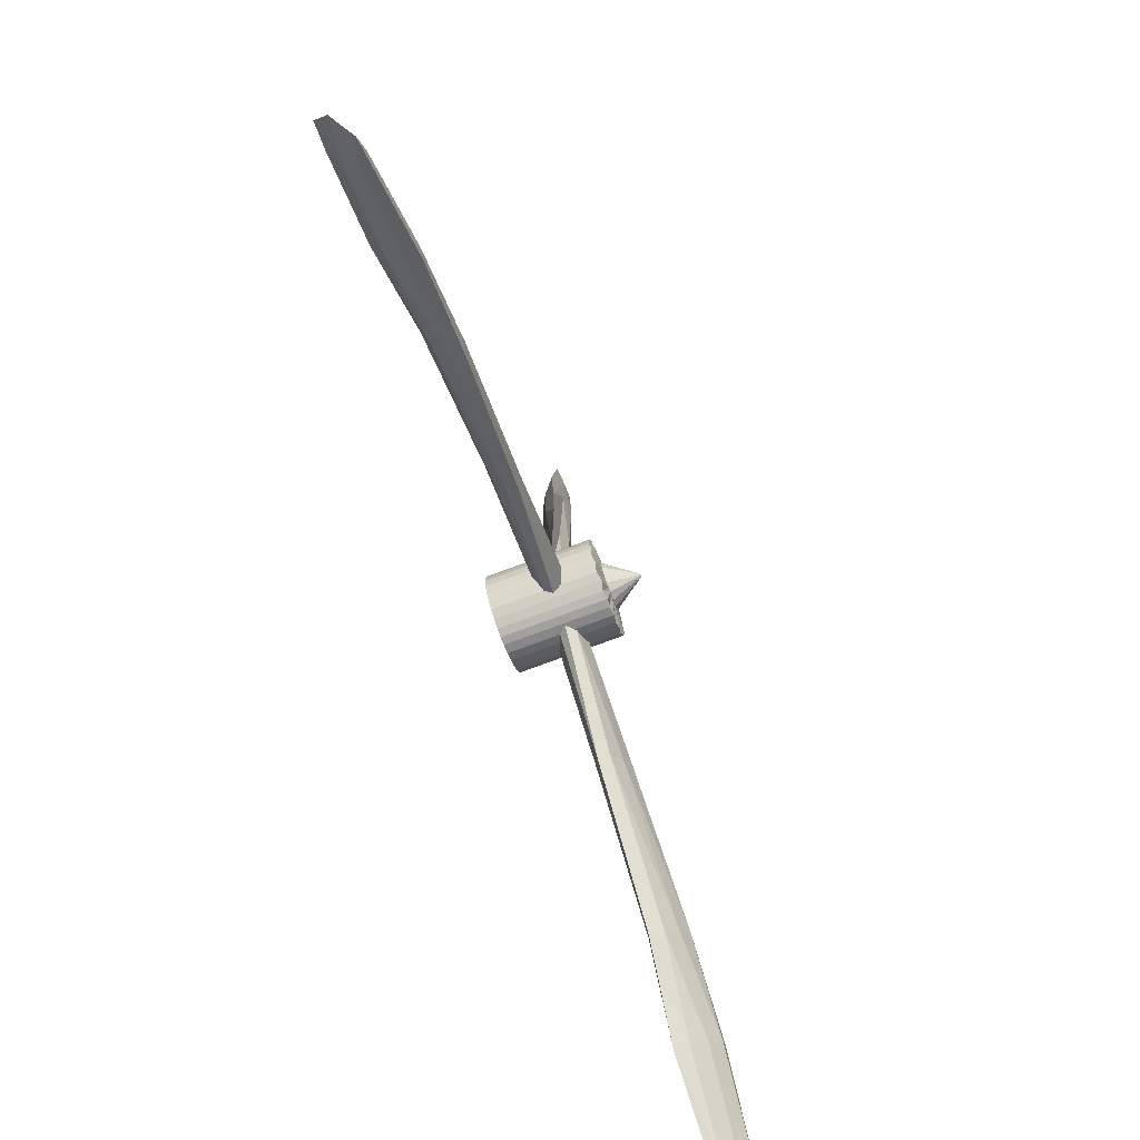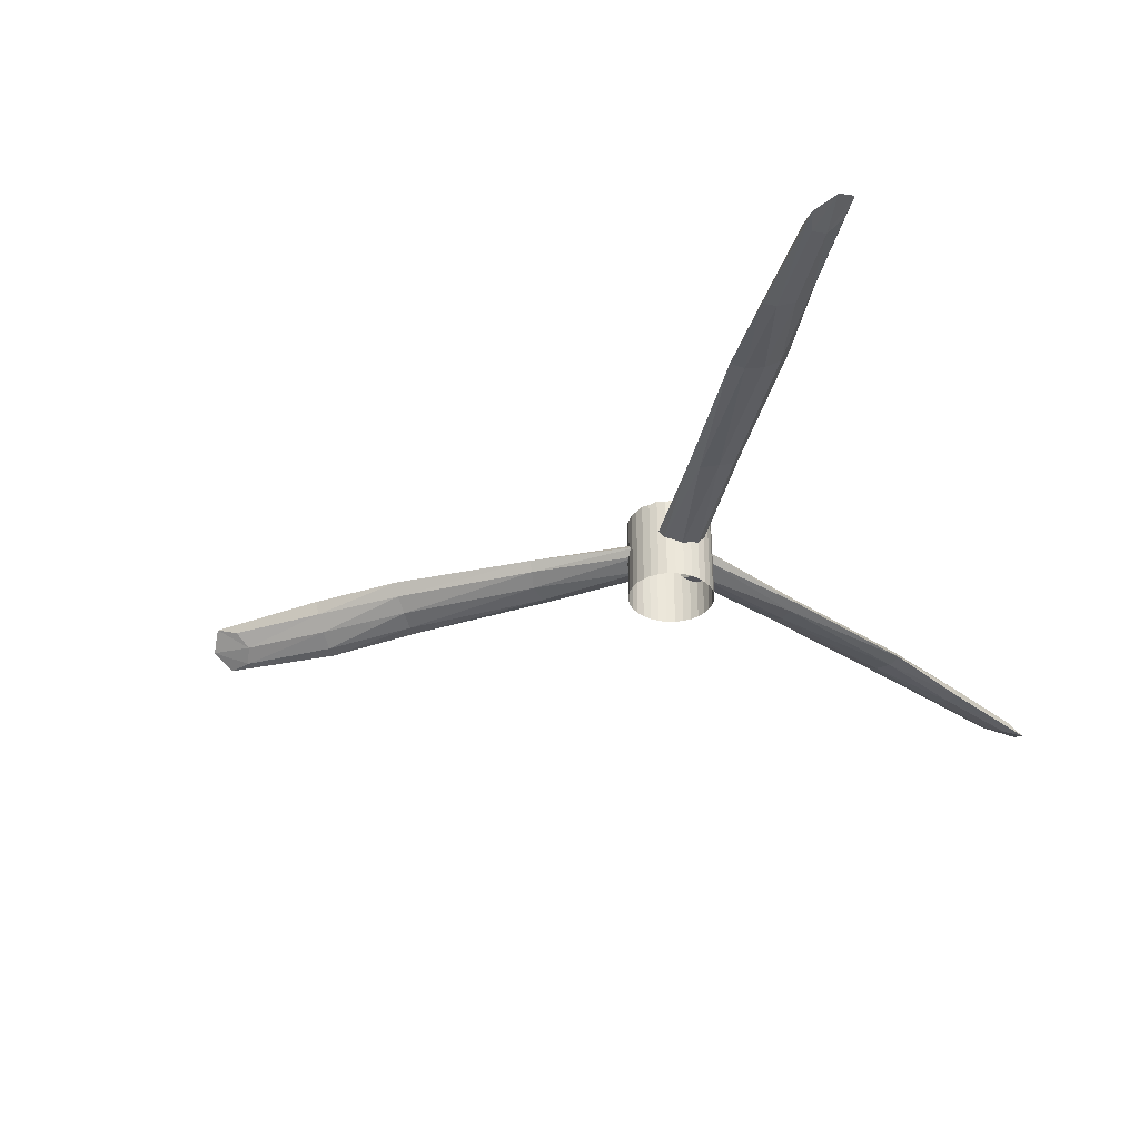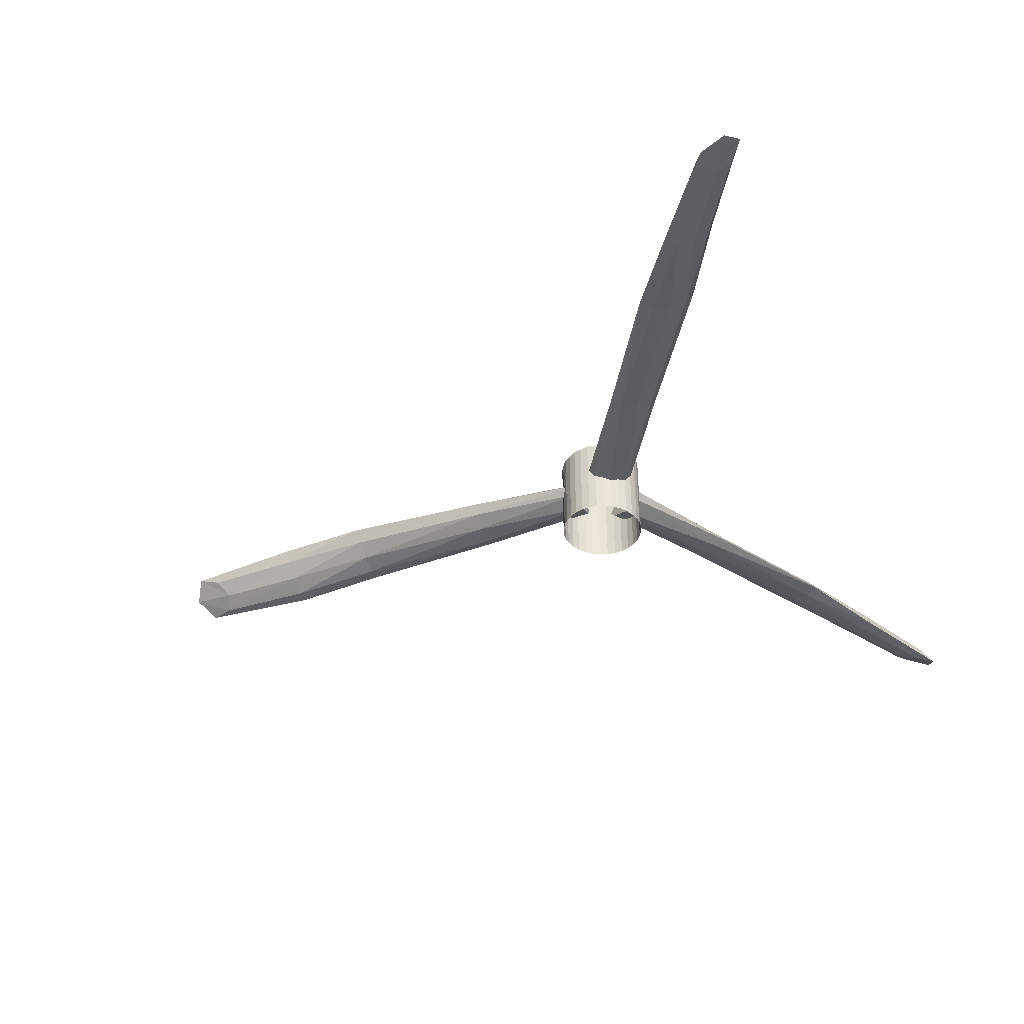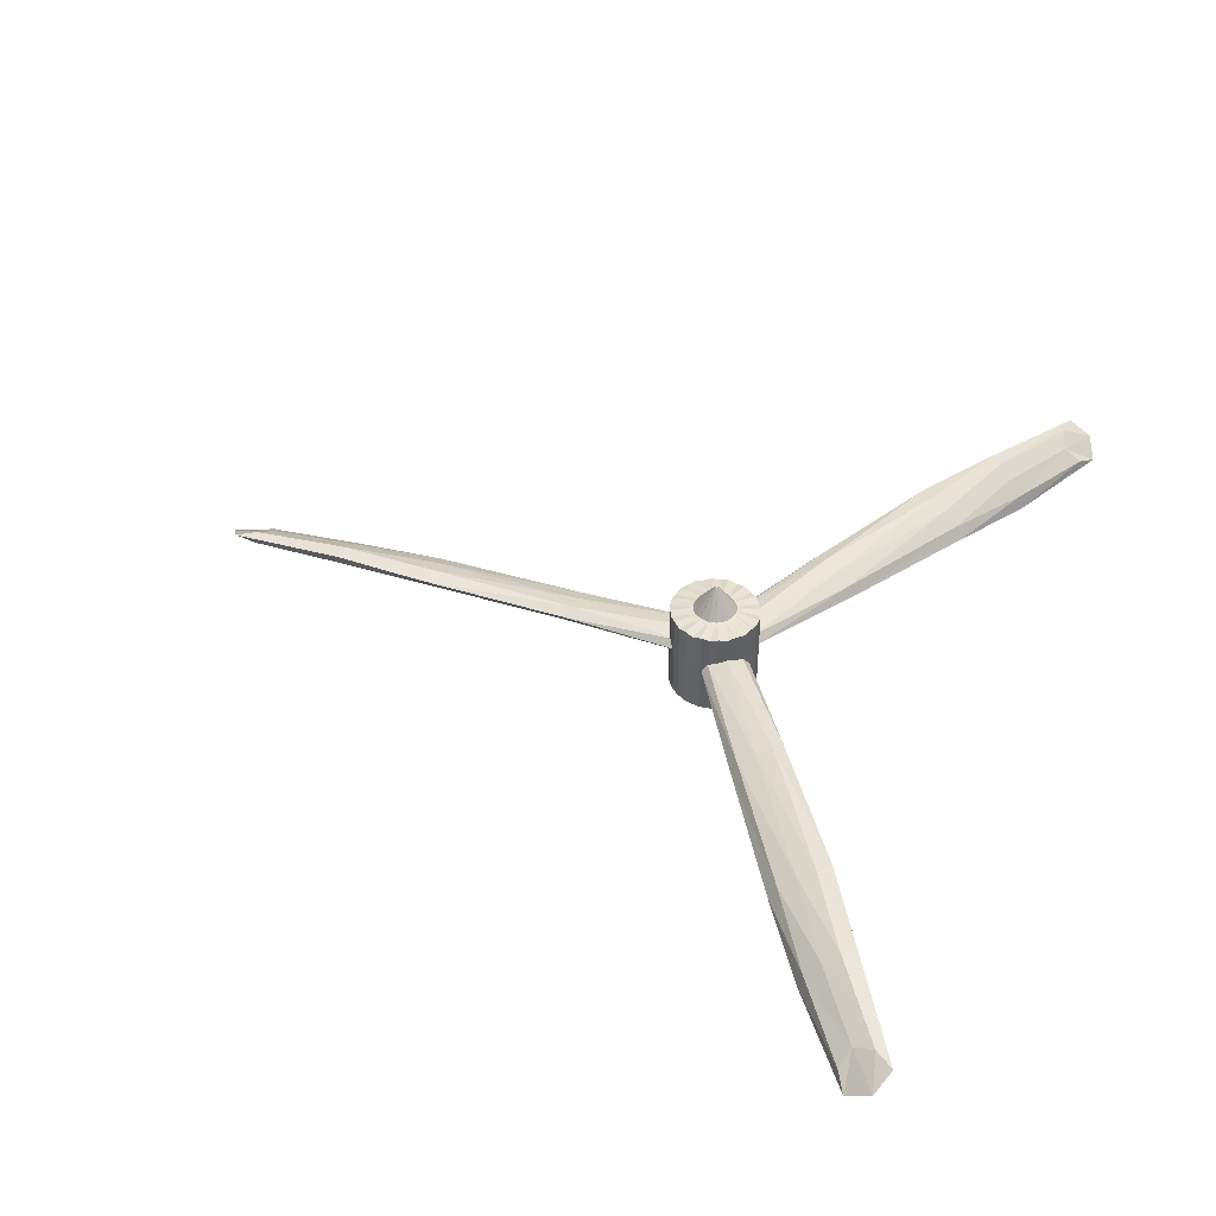
<metadata>
{"format":"obj","ext":"obj","renderer":"f3d","projection":"perspective","resolution":1024,"background":"white","views":[{"elev":-78.1,"azim":-69.8,"up":"+Y"},{"elev":-37.3,"azim":-70.9,"up":"+Z"},{"elev":-41.6,"azim":-68.2,"up":"+Z"},{"elev":44.3,"azim":-69.8,"up":"+Z"}]}
</metadata>
<code>
o Corsair_Plane.001
v -0.4627 -0.3368 -0.08322
v -0.6059 -0.4212 -0.09557
v -0.5821 -0.4014 -0.1052
v -0.4662 -0.3302 -0.102
v -0.4764 -0.3122 -0.1214
v -0.5814 -0.3779 -0.1226
v -0.6027 -0.3641 -0.1348
v -0.491 -0.2903 -0.1343
v -0.5017 -0.2742 -0.134
v -0.6345 -0.3719 -0.1347
v -0.6093 -0.3568 -0.1226
v -0.4986 -0.2802 -0.1151
v -0.4847 -0.297 -0.09635
v -0.5851 -0.3659 -0.1044
v -0.5883 -0.3946 -0.09252
v -0.4747 -0.3186 -0.08282
v -0.04575 -0.0318 -0.1018
v -0.06392 -0.002992 -0.1019
v -0.05927 -0.01035 -0.0914
v -0.04491 -0.03127 -0.08435
v -0.635 -0.4063 -0.1158
v -0.04605 -0.03199 -0.1211
v -0.05955 -0.009905 -0.1118
v -0.1805 -0.1403 -0.08281
v -0.3602 -0.2526 -0.07937
v -0.3481 -0.2719 -0.08244
v -0.1713 -0.1548 -0.08931
v -0.2028 -0.1049 -0.12
v -0.3815 -0.2189 -0.1237
v -0.3925 -0.2016 -0.1204
v -0.2108 -0.09219 -0.1142
v -0.1924 -0.1192 -0.08892
v -0.3722 -0.2308 -0.0887
v -0.3863 -0.2114 -0.1031
v -0.2061 -0.09967 -0.09991
v -0.1934 -0.1303 -0.1153
v -0.3658 -0.2416 -0.1156
v -0.3545 -0.2616 -0.1002
v -0.1763 -0.1468 -0.1034
v -0.02753 -0.06058 -0.1019
v -0.0324 -0.05286 -0.1119
v -0.03281 -0.05221 -0.09054
v 0.4872 -0.2699 -0.08322
v 0.6261 -0.3611 -0.09557
v 0.5979 -0.3485 -0.1052
v 0.4828 -0.276 -0.102
v 0.4712 -0.293 -0.1214
v 0.5765 -0.3582 -0.1226
v 0.5735 -0.3835 -0.1348
v 0.458 -0.3158 -0.1343
v 0.4482 -0.3325 -0.134
v 0.5945 -0.4085 -0.1347
v 0.5699 -0.3926 -0.1226
v 0.4523 -0.327 -0.1151
v 0.4612 -0.3071 -0.09635
v 0.5674 -0.3669 -0.1044
v 0.5945 -0.357 -0.09252
v 0.4762 -0.2887 -0.08282
v 0.02946 -0.03039 -0.1018
v 0.01164 -0.05941 -0.1019
v 0.01619 -0.05199 -0.0914
v 0.02862 -0.02987 -0.08435
v 0.6256 -0.3938 -0.1158
v 0.02977 -0.03057 -0.1211
v 0.01591 -0.05244 -0.1118
v 0.1862 -0.1034 -0.08281
v 0.3664 -0.2151 -0.07937
v 0.3783 -0.1957 -0.08244
v 0.1952 -0.08875 -0.08931
v 0.1644 -0.139 -0.12
v 0.3456 -0.249 -0.1237
v 0.3349 -0.2665 -0.1204
v 0.1565 -0.1518 -0.1142
v 0.1726 -0.1234 -0.08892
v 0.3521 -0.2355 -0.0887
v 0.3409 -0.2567 -0.1031
v 0.1611 -0.1443 -0.09991
v 0.183 -0.1193 -0.1153
v 0.359 -0.225 -0.1156
v 0.372 -0.206 -0.1002
v 0.1903 -0.09676 -0.1034
v 0.04724 -0.001334 -0.1019
v 0.04247 -0.009116 -0.1119
v 0.04207 -0.009771 -0.09054
v -0.04568 0.5457 -0.0831
v -0.04267 0.7119 -0.09544
v -0.03832 0.6813 -0.105
v -0.03822 0.5452 -0.1019
v -0.01765 0.5445 -0.1213
v -0.01864 0.6683 -0.1225
v 0.00432 0.6793 -0.1347
v 0.008728 0.5455 -0.1342
v 0.02804 0.5461 -0.1339
v 0.01426 0.7105 -0.1346
v 0.01394 0.6811 -0.1225
v 0.02124 0.5467 -0.115
v -0.000342 0.5436 -0.09623
v -0.006487 0.6653 -0.1043
v -0.02927 0.683 -0.0924
v -0.02394 0.5465 -0.08269
v -0.004019 0.03079 -0.1017
v 0.03004 0.0312 -0.1017
v 0.02134 0.03109 -0.09127
v -0.004007 0.0298 -0.08423
v -0.01478 0.7289 -0.1157
v -0.004024 0.03115 -0.121
v 0.02186 0.0311 -0.1117
v -0.02594 0.2023 -0.08268
v -0.02763 0.4143 -0.07925
v -0.05039 0.414 -0.08232
v -0.0431 0.2021 -0.08919
v 0.01586 0.2029 -0.1199
v 0.01222 0.4148 -0.1236
v 0.03272 0.4151 -0.1203
v 0.0309 0.2031 -0.1141
v -0.001753 0.2015 -0.0888
v -0.002741 0.4131 -0.08858
v 0.02117 0.4149 -0.103
v 0.02206 0.203 -0.09979
v -0.01074 0.2082 -0.1152
v -0.01529 0.4133 -0.1155
v -0.03828 0.4142 -0.1001
v -0.0337 0.2022 -0.1032
v -0.03808 0.03033 -0.1017
v -0.02895 0.03045 -0.1118
v -0.02818 0.03046 -0.09042
v 0.02227 0.05765 -0.04382
v 0.01051 0.06122 -0.04629
v 0.0331 0.05186 -0.04629
v 0.04259 0.04407 -0.04382
v 0.05617 0.02374 -0.04382
v 0.05038 0.03458 -0.04629
v 0.06094 -0.000233 -0.04382
v 0.05974 0.01199 -0.04629
v 0.05617 -0.02421 -0.04382
v 0.05974 -0.01246 -0.04629
v 0.04259 -0.04453 -0.04382
v 0.05038 -0.03504 -0.04629
v 0.02227 -0.05812 -0.04382
v 0.0331 -0.05233 -0.04629
v 0.000201 -0.06289 -0.04382
v 0.01051 -0.06168 -0.04629
v 0.000201 0.06242 -0.04382
v 0.005777 0.02923 -0.04077
v 0.000201 0.02981 -0.03992
v 0.01142 0.02752 -0.04103
v 0.01662 0.02474 -0.04129
v 0.02117 0.021 -0.04156
v 0.02491 0.01645 -0.04082
v 0.02769 0.01125 -0.04065
v 0.02941 0.005605 -0.04094
v 0.02998 -0.000262 -0.04092
v 0.02941 -0.006129 -0.04115
v 0.02769 -0.01177 -0.041
v 0.02491 -0.01697 -0.04107
v 0.02117 -0.02153 -0.04096
v 0.01662 -0.02527 -0.041
v 0.01142 -0.02805 -0.04111
v 0.005777 -0.02976 -0.0402
v 0.000201 -0.03034 -0.03992
v 0.001077 0.00121 -0.00093
v 0.000778 0.0013 -0.001061
v 0.000778 -0.001825 -0.001061
v 0.000201 -0.001855 -0.00093
v 0.000201 0.001331 -0.00093
v 0.001352 0.001062 -0.001061
v 0.001594 0.000864 -0.00093
v 0.001792 0.000623 -0.001061
v 0.001939 0.000347 -0.00093
v 0.00203 4.9e-05 -0.001061
v 0.00206 -0.000262 -0.00093
v 0.00203 -0.000573 -0.001061
v 0.001939 -0.000872 -0.00093
v 0.001792 -0.001148 -0.001061
v 0.001594 -0.001389 -0.00093
v 0.001352 -0.001587 -0.001061
v 0.001077 -0.001734 -0.00093
v -0.02186 0.05765 -0.04382
v -0.01011 0.06122 -0.04629
v -0.0327 0.05186 -0.04629
v -0.04219 0.04407 -0.04382
v -0.05577 0.02374 -0.04382
v -0.04998 0.03458 -0.04629
v -0.06054 -0.000233 -0.04382
v -0.05934 0.01199 -0.04629
v -0.05577 -0.02421 -0.04382
v -0.05934 -0.01246 -0.04629
v -0.04219 -0.04453 -0.04382
v -0.04998 -0.03504 -0.04629
v -0.02186 -0.05812 -0.04382
v -0.0327 -0.05233 -0.04629
v -0.01011 -0.06168 -0.04629
v -0.005376 0.02923 -0.04077
v -0.01102 0.02752 -0.04103
v -0.01622 0.02474 -0.04129
v -0.02077 0.021 -0.04156
v -0.02451 0.01645 -0.04082
v -0.02729 0.01125 -0.04065
v -0.029 0.005605 -0.04094
v -0.02958 -0.000262 -0.04092
v -0.029 -0.006129 -0.04115
v -0.02729 -0.01177 -0.041
v -0.02451 -0.01697 -0.04107
v -0.02077 -0.02153 -0.04096
v -0.01622 -0.02527 -0.041
v -0.01102 -0.02805 -0.04111
v -0.005376 -0.02976 -0.0402
v -0.000676 0.00121 -0.00093
v -0.000377 0.0013 -0.001061
v -0.000377 -0.001825 -0.001061
v -0.000676 -0.001734 -0.00093
v -0.000951 -0.001587 -0.001061
v -0.001193 -0.001389 -0.00093
v -0.001391 -0.001148 -0.001061
v -0.001538 -0.000872 -0.00093
v -0.001629 -0.000573 -0.001061
v -0.001659 -0.000262 -0.00093
v -0.001629 4.9e-05 -0.001061
v -0.001538 0.000347 -0.00093
v -0.001391 0.000623 -0.001061
v -0.001193 0.000864 -0.00093
v -0.000951 0.001062 -0.001061
v -0.01512 0.0597 -0.1741
v 0.02694 0.05515 -0.1739
v 0.0577 0.01872 -0.1749
v 0.05374 -0.02876 -0.1766
v 0.0174 -0.05959 -0.1779
v -0.02186 0.05765 -0.1742
v -0.05577 0.02374 -0.1756
v -0.05242 0.03002 -0.1754
v -0.05577 -0.02421 -0.1773
v -0.05786 -0.01731 -0.1771
v -0.02186 -0.05812 -0.1782
v -0.02827 -0.05469 -0.1781
v 0.0331 0.05186 -0.1739
v 0.06024 0.006844 -0.1753
v 0.06094 -0.000233 -0.1755
v 0.04716 -0.03897 -0.177
v 0.04259 -0.04453 -0.1772
v 0.006301 -0.06217 -0.1781
v 0.000201 -0.06289 -0.1782
v -0.01702 -0.05959 -0.1782
v -0.02652 0.05516 -0.1743
v -0.05728 0.01877 -0.1758
v -0.05336 -0.02871 -0.1774
v -0.005904 -0.06217 -0.1782
v 0.03715 0.04854 -0.174
v 0.05974 0.01199 -0.1751
v 0.05038 -0.03504 -0.1768
v 0.01051 -0.06168 -0.1781
v -0.01011 0.06122 -0.174
v -0.04998 0.03458 -0.1752
v -0.05934 -0.01246 -0.1769
v -0.0327 -0.05233 -0.1781
v 0.04259 0.04407 -0.1741
v -0.0327 0.05186 -0.1745
v -0.06054 -0.000233 -0.1765
v -0.05984 0.006898 -0.1763
v -0.04219 -0.04453 -0.1779
v -0.04679 -0.03893 -0.1777
v -0.01011 -0.06168 -0.1782
v 0.04594 0.03998 -0.1742
v 0.06043 -0.005412 -0.1757
v 0.03864 -0.04778 -0.1773
v -0.03672 0.04856 -0.1746
v -0.06004 -0.005358 -0.1767
v -0.03826 -0.04776 -0.178
v 0.01554 0.05969 -0.1738
v 0.02227 0.05765 -0.1738
v 0.05284 0.02998 -0.1745
v 0.05617 0.02374 -0.1747
v 0.05825 -0.01736 -0.1761
v 0.05617 -0.02421 -0.1764
v 0.02865 -0.0547 -0.1777
v 0.02227 -0.05812 -0.1778
v 0.000201 0.06242 -0.1738
v -0.004251 0.0619 -0.1739
v -0.04219 0.04407 -0.1748
v -0.05934 0.01199 -0.1761
v -0.04998 -0.03504 -0.1776
v 0.01051 0.06122 -0.1738
v 0.05038 0.03458 -0.1744
v 0.05974 -0.01246 -0.1759
v 0.0331 -0.05233 -0.1775
v 0.004656 0.0619 -0.1738
v -0.04552 0.04002 -0.175
f 1 2 3
f 3 4 1
f 5 6 7
f 7 8 5
f 9 10 11
f 11 12 9
f 13 14 15
f 15 16 13
f 17 18 19
f 19 20 17
f 21 2 15
f 15 14 21
f 6 3 2
f 2 21 6
f 22 23 18
f 18 17 22
f 8 7 10
f 10 9 8
f 16 15 2
f 2 1 16
f 24 25 26
f 26 27 24
f 28 29 30
f 30 31 28
f 32 33 25
f 25 24 32
f 31 30 34
f 34 35 31
f 36 37 29
f 29 28 36
f 27 26 38
f 38 39 27
f 40 27 39
f 39 41 40
f 22 36 28
f 28 23 22
f 18 31 35
f 35 19 18
f 24 42 20
f 20 32 24
f 23 28 31
f 31 18 23
f 42 24 27
f 27 40 42
f 25 16 1
f 1 26 25
f 29 8 9
f 9 30 29
f 33 13 16
f 16 25 33
f 30 9 12
f 12 34 30
f 37 5 8
f 8 29 37
f 26 1 4
f 4 38 26
f 38 4 5
f 5 37 38
f 34 12 13
f 13 33 34
f 19 35 32
f 32 20 19
f 41 39 36
f 36 22 41
f 39 38 37
f 37 36 39
f 35 34 33
f 33 32 35
f 41 22 17
f 17 40 41
f 7 6 21
f 21 10 7
f 10 21 14
f 14 11 10
f 20 42 40
f 40 17 20
f 12 11 14
f 14 13 12
f 4 3 6
f 6 5 4
f 43 44 45
f 45 46 43
f 47 48 49
f 49 50 47
f 51 52 53
f 53 54 51
f 55 56 57
f 57 58 55
f 59 60 61
f 61 62 59
f 63 44 57
f 57 56 63
f 48 45 44
f 44 63 48
f 64 65 60
f 60 59 64
f 50 49 52
f 52 51 50
f 58 57 44
f 44 43 58
f 66 67 68
f 68 69 66
f 70 71 72
f 72 73 70
f 74 75 67
f 67 66 74
f 73 72 76
f 76 77 73
f 78 79 71
f 71 70 78
f 69 68 80
f 80 81 69
f 82 69 81
f 81 83 82
f 64 78 70
f 70 65 64
f 60 73 77
f 77 61 60
f 62 74 66
f 66 84 62
f 65 70 73
f 73 60 65
f 84 66 69
f 69 82 84
f 67 58 43
f 43 68 67
f 71 50 51
f 51 72 71
f 75 55 58
f 58 67 75
f 72 51 54
f 54 76 72
f 79 47 50
f 50 71 79
f 68 43 46
f 46 80 68
f 80 46 47
f 47 79 80
f 76 54 55
f 55 75 76
f 61 77 74
f 74 62 61
f 83 81 78
f 78 64 83
f 81 80 79
f 79 78 81
f 77 76 75
f 75 74 77
f 83 64 59
f 59 82 83
f 49 48 63
f 63 52 49
f 52 63 56
f 56 53 52
f 82 59 62
f 62 84 82
f 54 53 56
f 56 55 54
f 46 45 48
f 48 47 46
f 85 86 87
f 87 88 85
f 89 90 91
f 91 92 89
f 93 94 95
f 95 96 93
f 97 98 99
f 99 100 97
f 101 102 103
f 103 104 101
f 105 86 99
f 99 98 105
f 90 87 86
f 86 105 90
f 106 107 102
f 102 101 106
f 92 91 94
f 94 93 92
f 100 99 86
f 86 85 100
f 108 109 110
f 110 111 108
f 112 113 114
f 114 115 112
f 116 117 109
f 109 108 116
f 115 114 118
f 118 119 115
f 120 121 113
f 113 112 120
f 111 110 122
f 122 123 111
f 124 111 123
f 123 125 124
f 106 120 112
f 112 107 106
f 102 115 119
f 119 103 102
f 104 116 108
f 108 126 104
f 107 112 115
f 115 102 107
f 126 108 111
f 111 124 126
f 109 100 85
f 85 110 109
f 113 92 93
f 93 114 113
f 117 97 100
f 100 109 117
f 114 93 96
f 96 118 114
f 121 89 92
f 92 113 121
f 110 85 88
f 88 122 110
f 122 88 89
f 89 121 122
f 118 96 97
f 97 117 118
f 103 119 116
f 116 104 103
f 125 123 120
f 120 106 125
f 123 122 121
f 121 120 123
f 119 118 117
f 117 116 119
f 125 106 101
f 101 124 125
f 91 90 105
f 105 94 91
f 94 105 98
f 98 95 94
f 124 101 104
f 104 126 124
f 96 95 98
f 98 97 96
f 88 87 90
f 90 89 88
f 268 269 127
f 224 235 129
f 247 255 130
f 270 271 131
f 236 237 133
f 272 273 135
f 238 239 137
f 274 275 139
f 240 241 141
f 285 281 128
f 226 249 138
f 264 284 140
f 262 282 132
f 227 250 142
f 225 248 134
f 263 283 136
f 143 128 144
f 144 145 143
f 128 127 146
f 146 144 128
f 127 129 147
f 147 146 127
f 129 130 148
f 148 147 129
f 130 132 149
f 149 148 130
f 132 131 150
f 150 149 132
f 131 134 151
f 151 150 131
f 134 133 152
f 152 151 134
f 133 136 153
f 153 152 133
f 136 135 154
f 154 153 136
f 135 138 155
f 155 154 135
f 138 137 156
f 156 155 138
f 137 140 157
f 157 156 137
f 140 139 158
f 158 157 140
f 139 142 159
f 159 158 139
f 142 141 160
f 160 159 142
f 147 148 161
f 161 162 146
f 161 146 147
f 163 164 165
f 165 162 161
f 161 166 167
f 167 168 169
f 169 170 171
f 171 172 173
f 173 174 175
f 175 176 177
f 177 163 165
f 165 161 167
f 167 169 171
f 171 173 175
f 175 177 165
f 165 167 171
f 165 171 175
f 165 145 144
f 144 146 162
f 144 162 165
f 150 167 166
f 166 161 148
f 148 149 150
f 166 148 150
f 152 169 168
f 168 167 150
f 150 151 152
f 168 150 152
f 160 164 163
f 163 177 158
f 158 159 160
f 163 158 160
f 158 177 176
f 176 175 156
f 156 157 158
f 176 156 158
f 156 175 174
f 174 173 154
f 154 155 156
f 174 154 156
f 154 173 172
f 172 171 170
f 170 169 152
f 152 153 154
f 154 172 170
f 170 152 154
f 251 179 178 223
f 228 178 180 243
f 256 180 181 265
f 252 183 182 230
f 279 185 184 258
f 253 187 186 232
f 280 189 188 260
f 254 191 190 234
f 261 192 141 246
f 276 143 179 277
f 231 186 189 245
f 259 188 191 267
f 278 181 183 286
f 233 190 192 242
f 229 182 185 244
f 257 184 187 266
f 143 145 193
f 193 179 143
f 179 193 194
f 194 178 179
f 178 194 195
f 195 180 178
f 180 195 196
f 196 181 180
f 181 196 197
f 197 183 181
f 183 197 198
f 198 182 183
f 182 198 199
f 199 185 182
f 185 199 200
f 200 184 185
f 184 200 201
f 201 187 184
f 187 201 202
f 202 186 187
f 186 202 203
f 203 189 186
f 189 203 204
f 204 188 189
f 188 204 205
f 205 191 188
f 191 205 206
f 206 190 191
f 190 206 207
f 207 192 190
f 192 207 160
f 160 141 192
f 208 196 195
f 195 194 209
f 195 209 208
f 165 164 210
f 210 211 212
f 212 213 214
f 214 215 216
f 218 219 220
f 220 221 222
f 222 208 209
f 209 165 210
f 210 212 214
f 214 216 218
f 218 220 222
f 222 209 210
f 210 214 218
f 210 218 222
f 193 145 165
f 165 209 194
f 165 194 193
f 222 221 198
f 198 197 196
f 196 208 222
f 198 196 222
f 220 219 200
f 200 199 198
f 198 221 220
f 200 198 220
f 210 164 160
f 160 207 206
f 206 211 210
f 160 206 210
f 212 211 206
f 206 205 204
f 204 213 212
f 206 204 212
f 214 213 204
f 204 203 202
f 202 215 214
f 204 202 214
f 216 215 202
f 202 201 200
f 200 219 218
f 218 217 216
f 216 202 200
f 200 218 216
f 128 143 276 285
f 139 140 284 274
f 135 136 283 272
f 131 132 282 270
f 127 128 281 268
f 181 278 265
f 188 259 260
f 184 257 258
f 132 130 255 262
f 191 254 267
f 187 253 266
f 183 252 286
f 179 251 277
f 189 280 245
f 185 279 244
f 180 256 243
f 192 261 242
f 141 241 246
f 141 142 250 240
f 140 137 239 264
f 137 138 249 238
f 136 133 237 263
f 133 134 248 236
f 130 129 235 247
f 190 233 234
f 186 231 232
f 182 229 230
f 142 139 275 227
f 138 135 273 226
f 134 131 271 225
f 129 127 269 224
f 178 228 223

</code>
